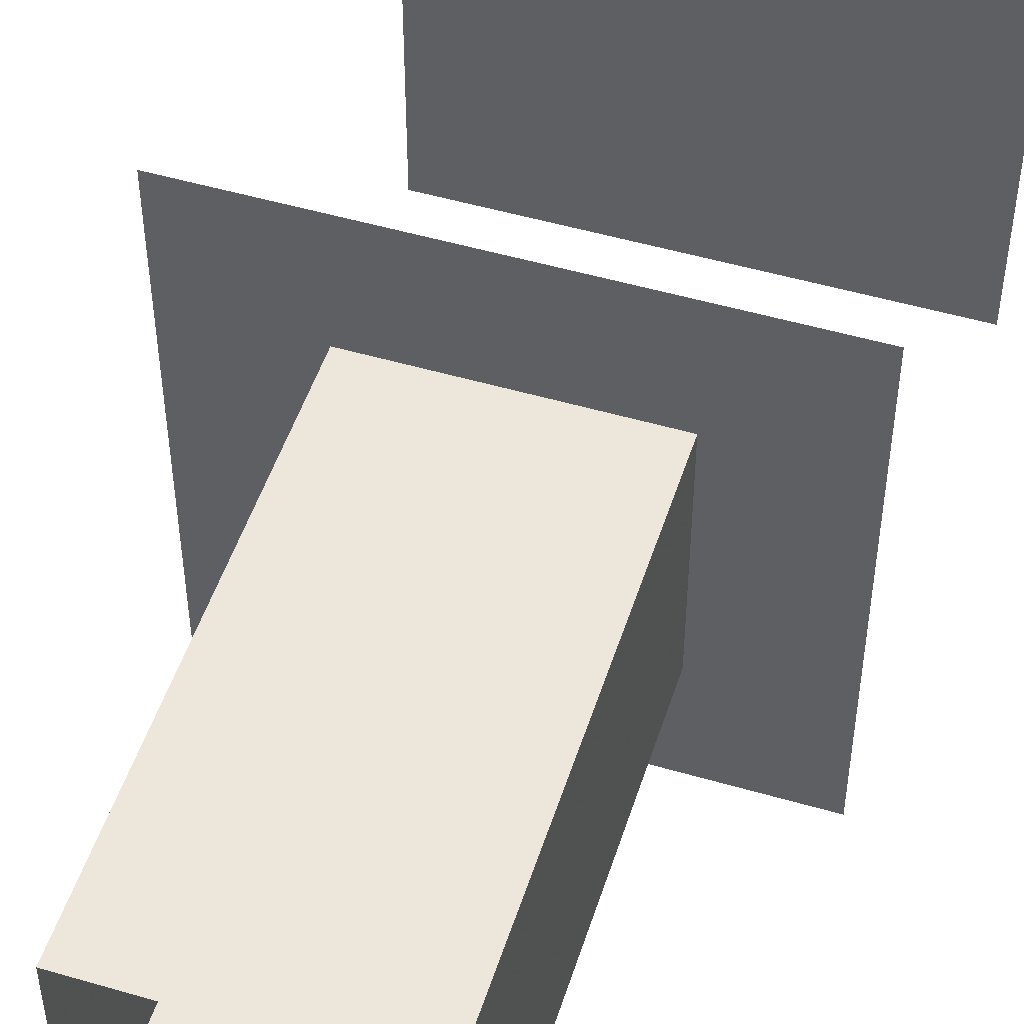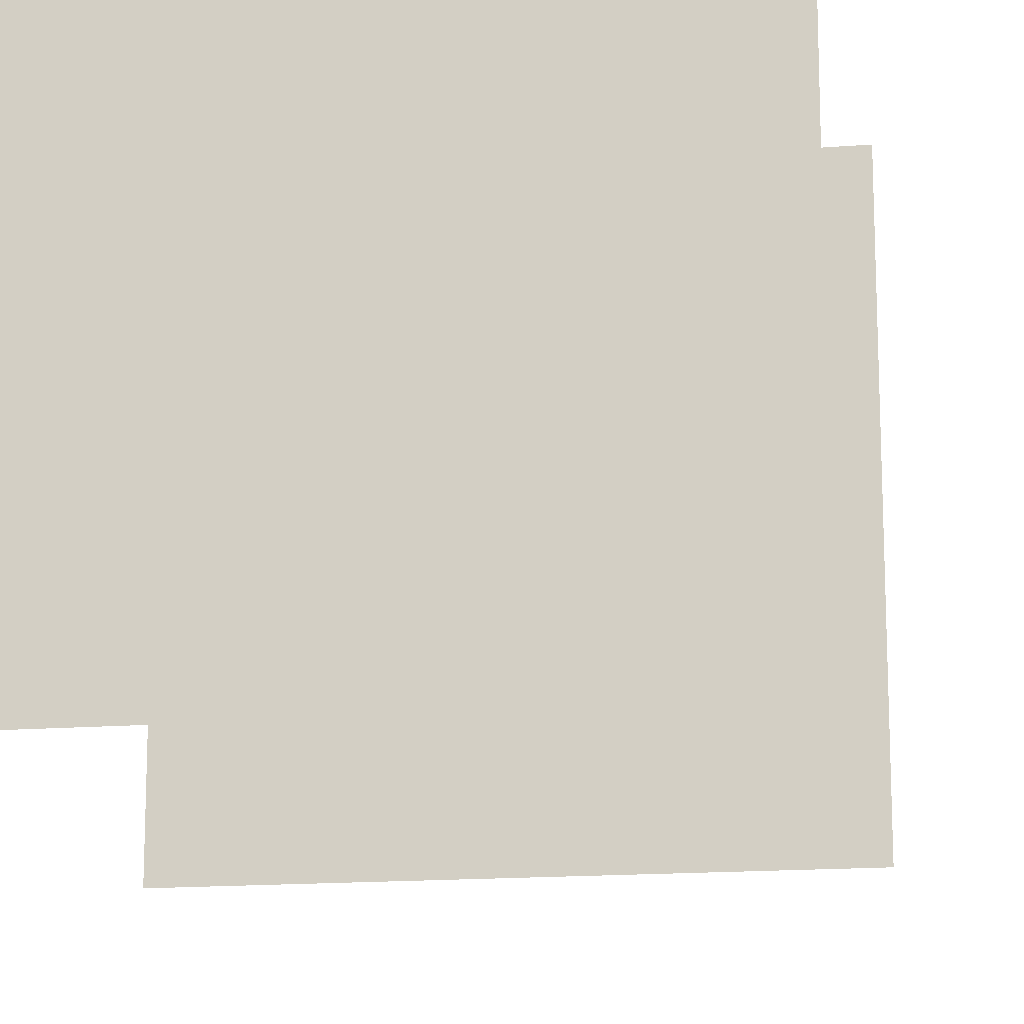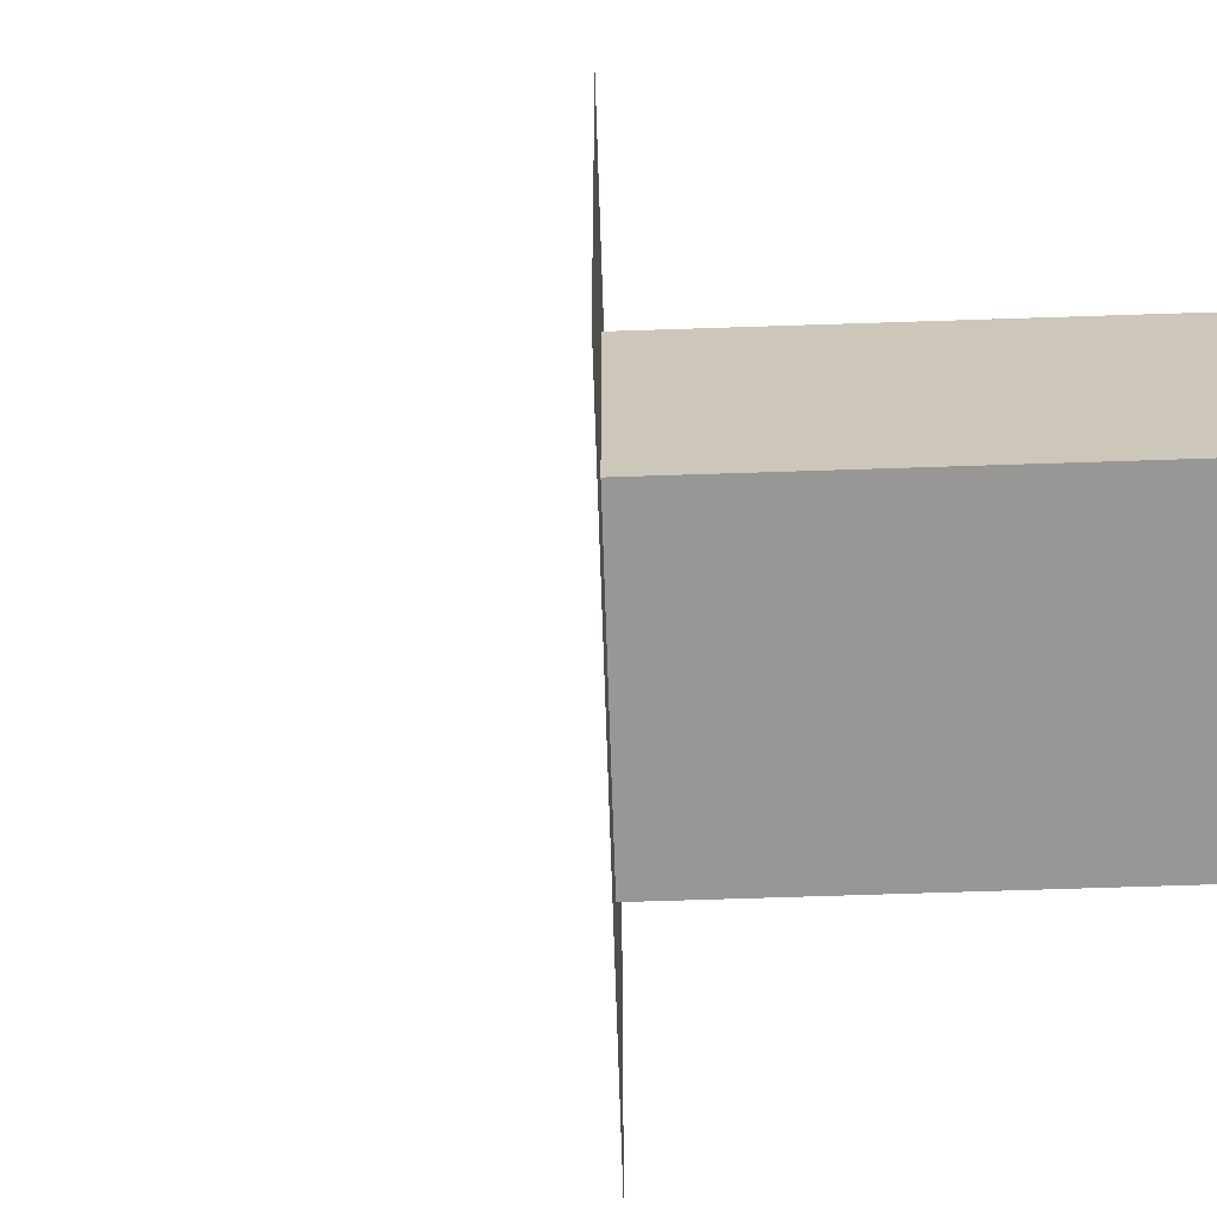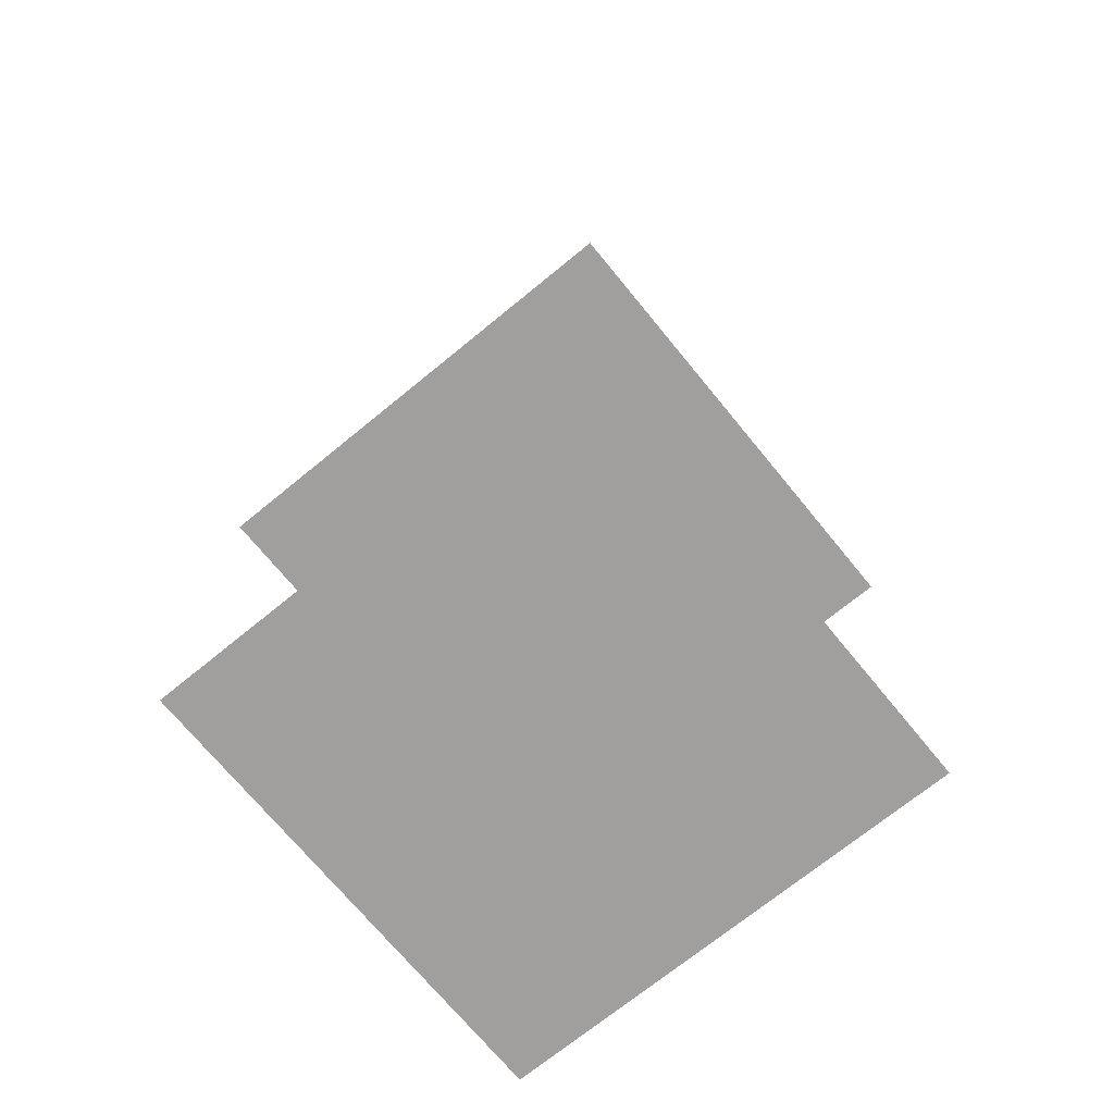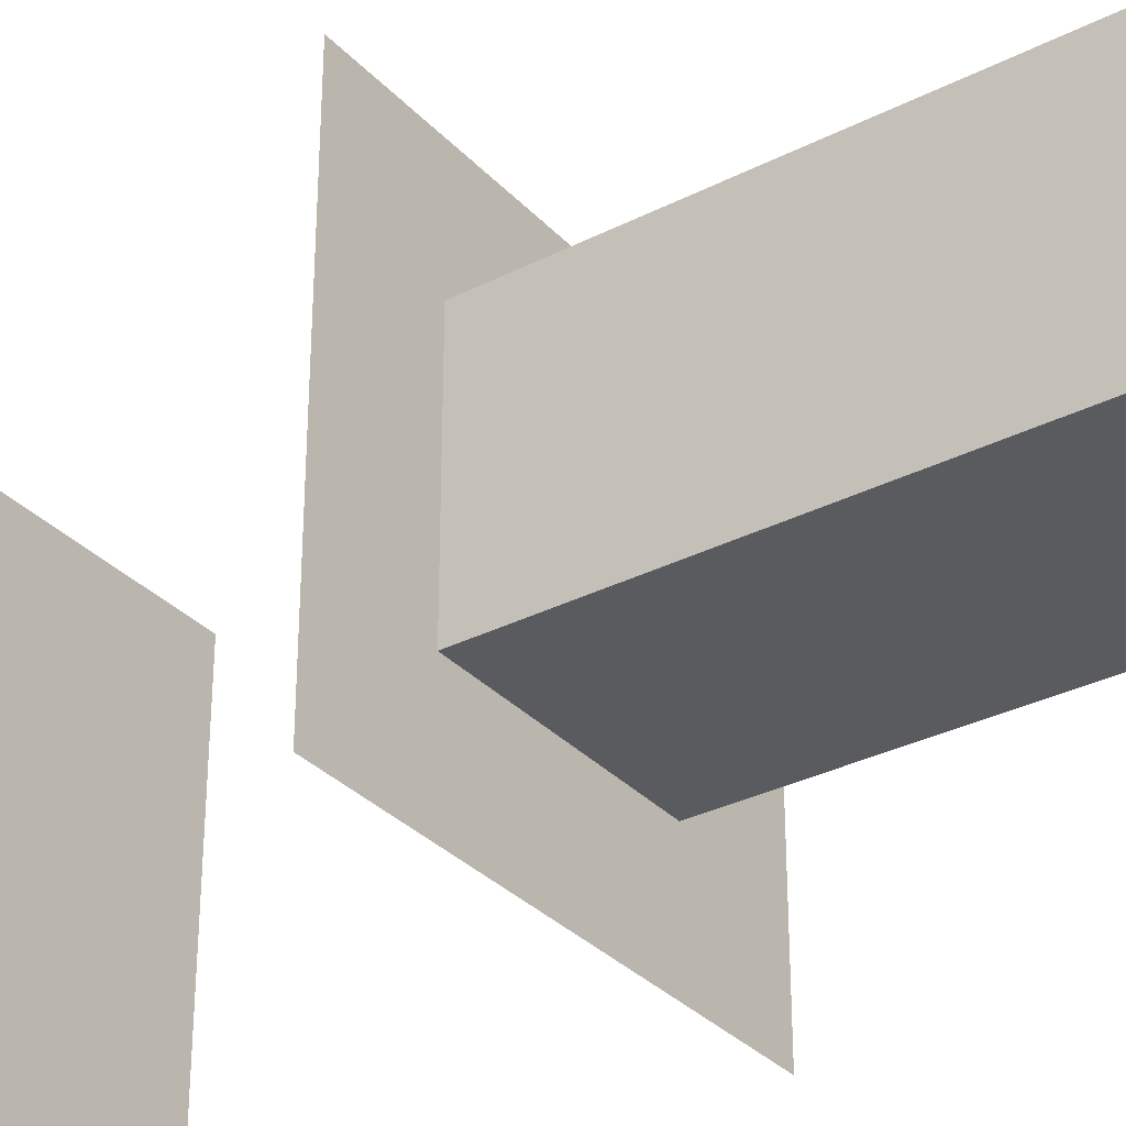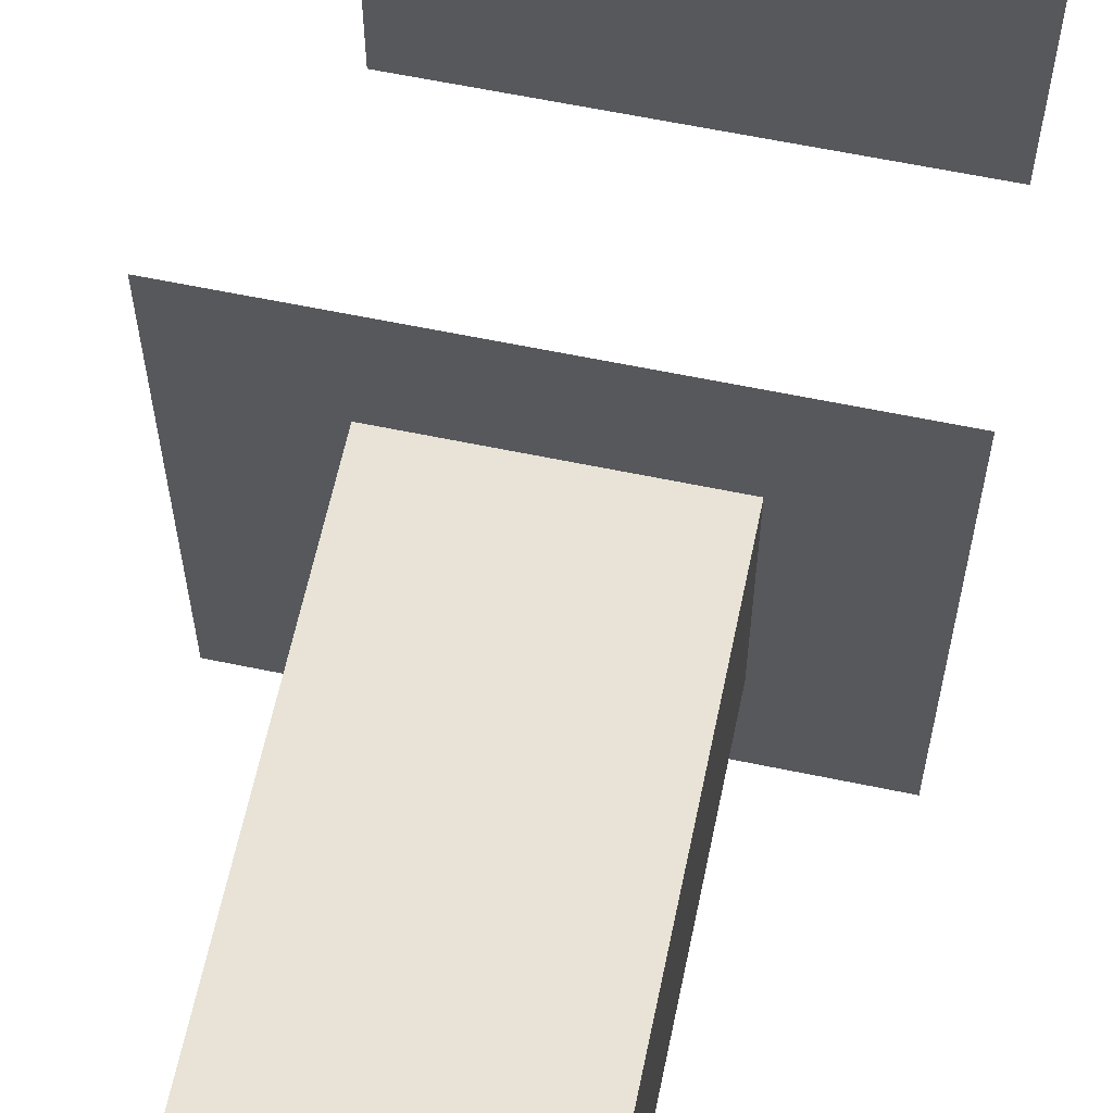
<metadata>
{"format":"obj","ext":"obj","renderer":"f3d","projection":"perspective","resolution":1024,"background":"white","views":[{"elev":50.6,"azim":17.7,"up":"+Y"},{"elev":-15.7,"azim":-170.6,"up":"+Y"},{"elev":-68.2,"azim":-88.1,"up":"+Y"},{"elev":-71.3,"azim":39.3,"up":"+Z"},{"elev":-32.5,"azim":-54.7,"up":"+Y"},{"elev":62.5,"azim":11.9,"up":"+Y"}]}
</metadata>
<code>
o shmCopyWriteOut.001_Cube.004
v -0.5 -0.5 1
v -0.5 0.5 1
v 0.5 0.5 1
v 0.5 -0.5 1
v -0.5 -0.5 3
v -0.5 0.5 3
v 0.5 0.5 3
v 0.5 -0.5 3
v 1 1 -1
v 1 -1 -1
v -1 -1 -1
v -1 1 -1
v 1 1 1
v 1 -1 1
v -1 -1 1
v -1 1 1
f 5 6 2 1
f 6 7 3 2
f 7 8 4 3
f 8 5 1 4
f 1 2 3 4
f 9 10 11 12
f 13 16 15 14

</code>
